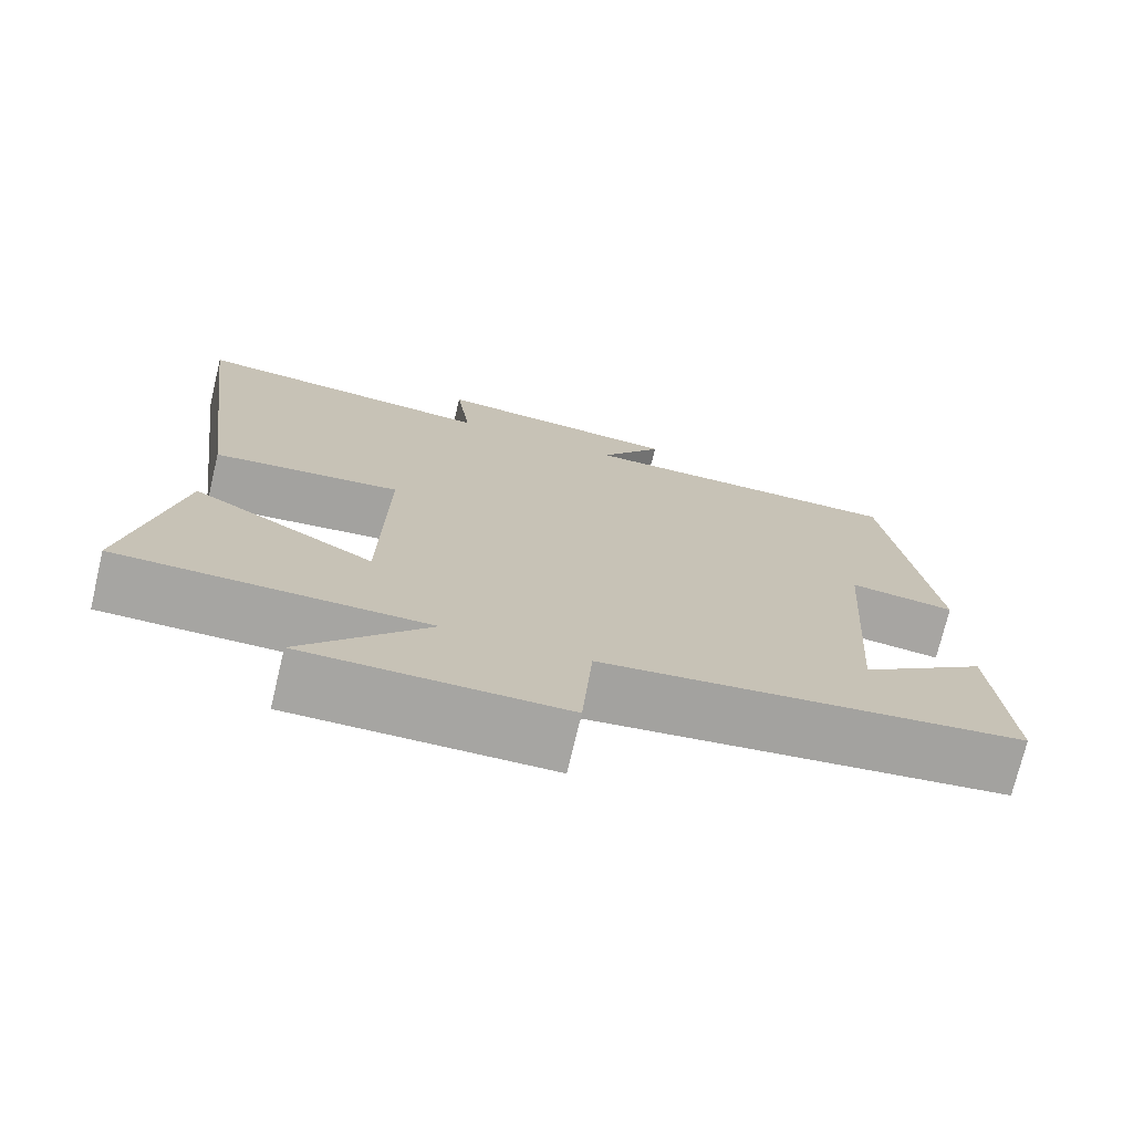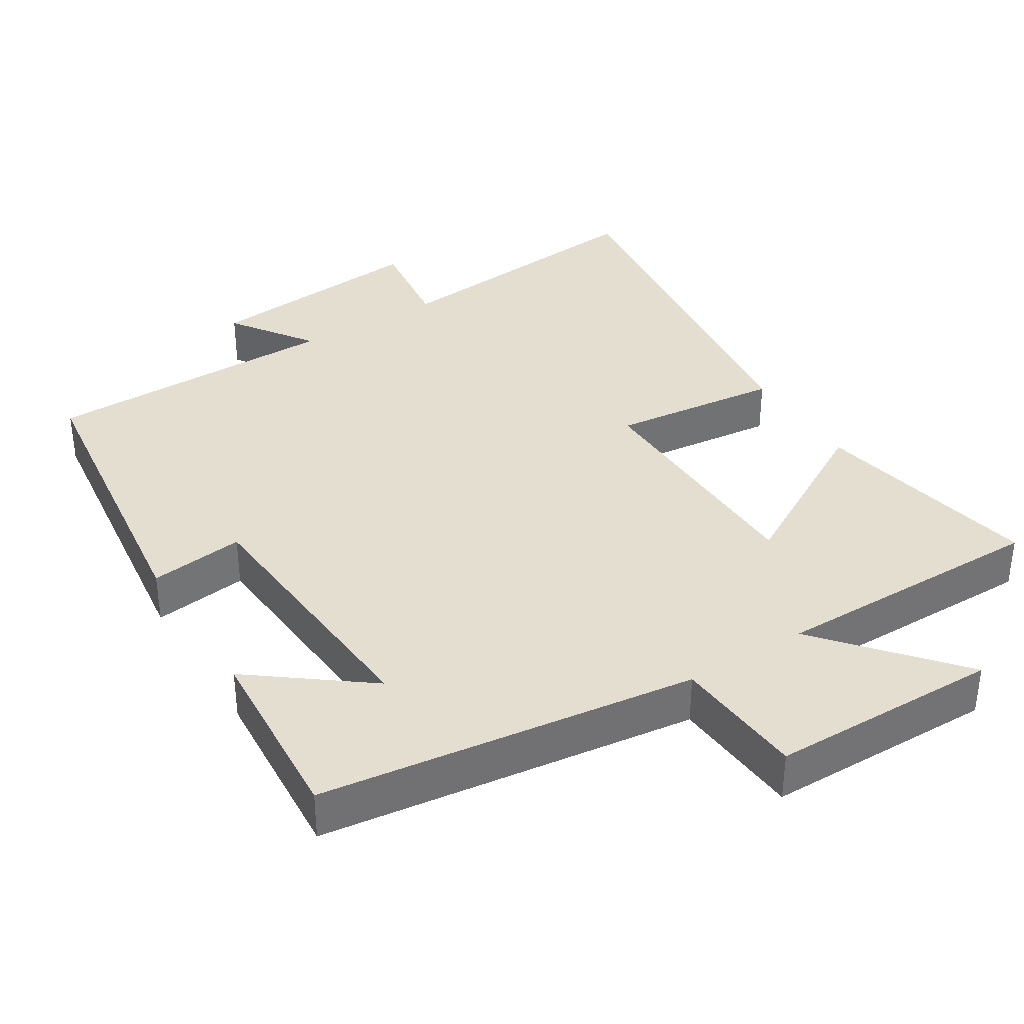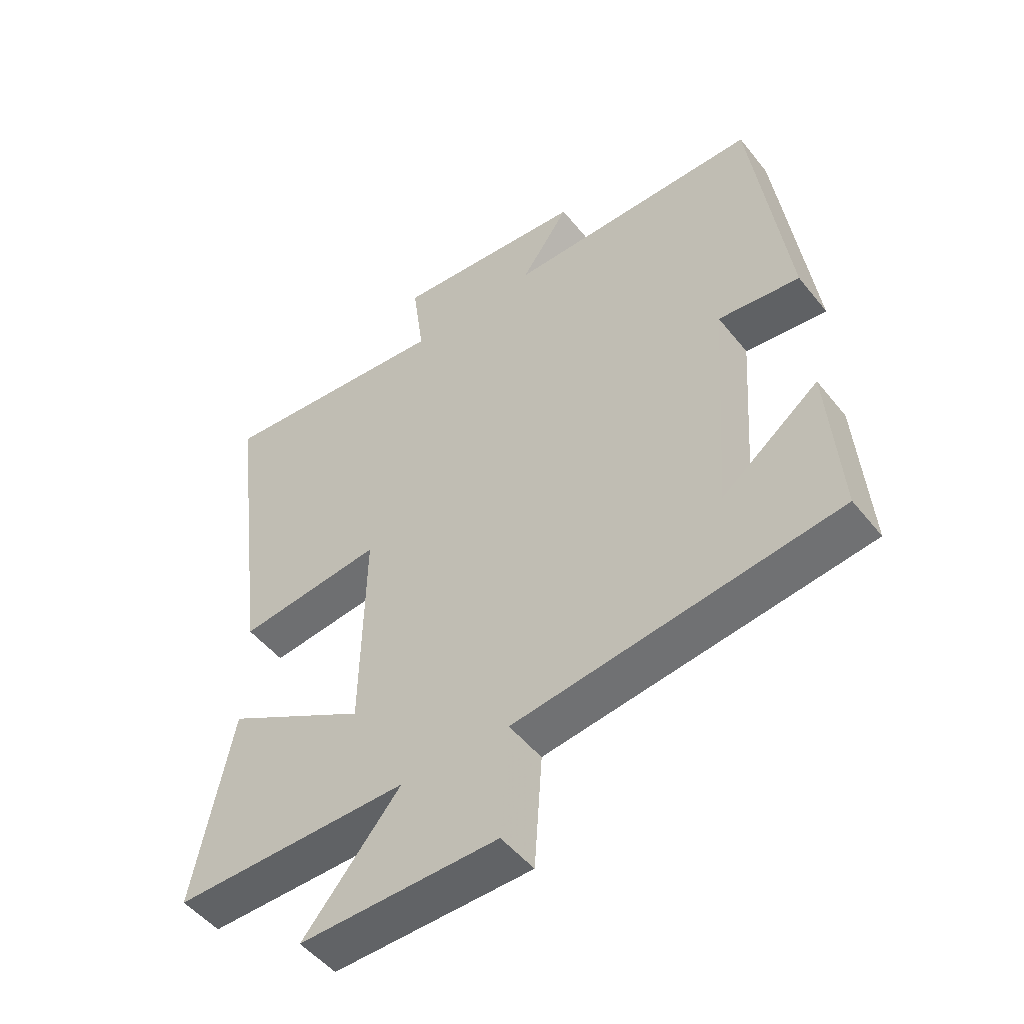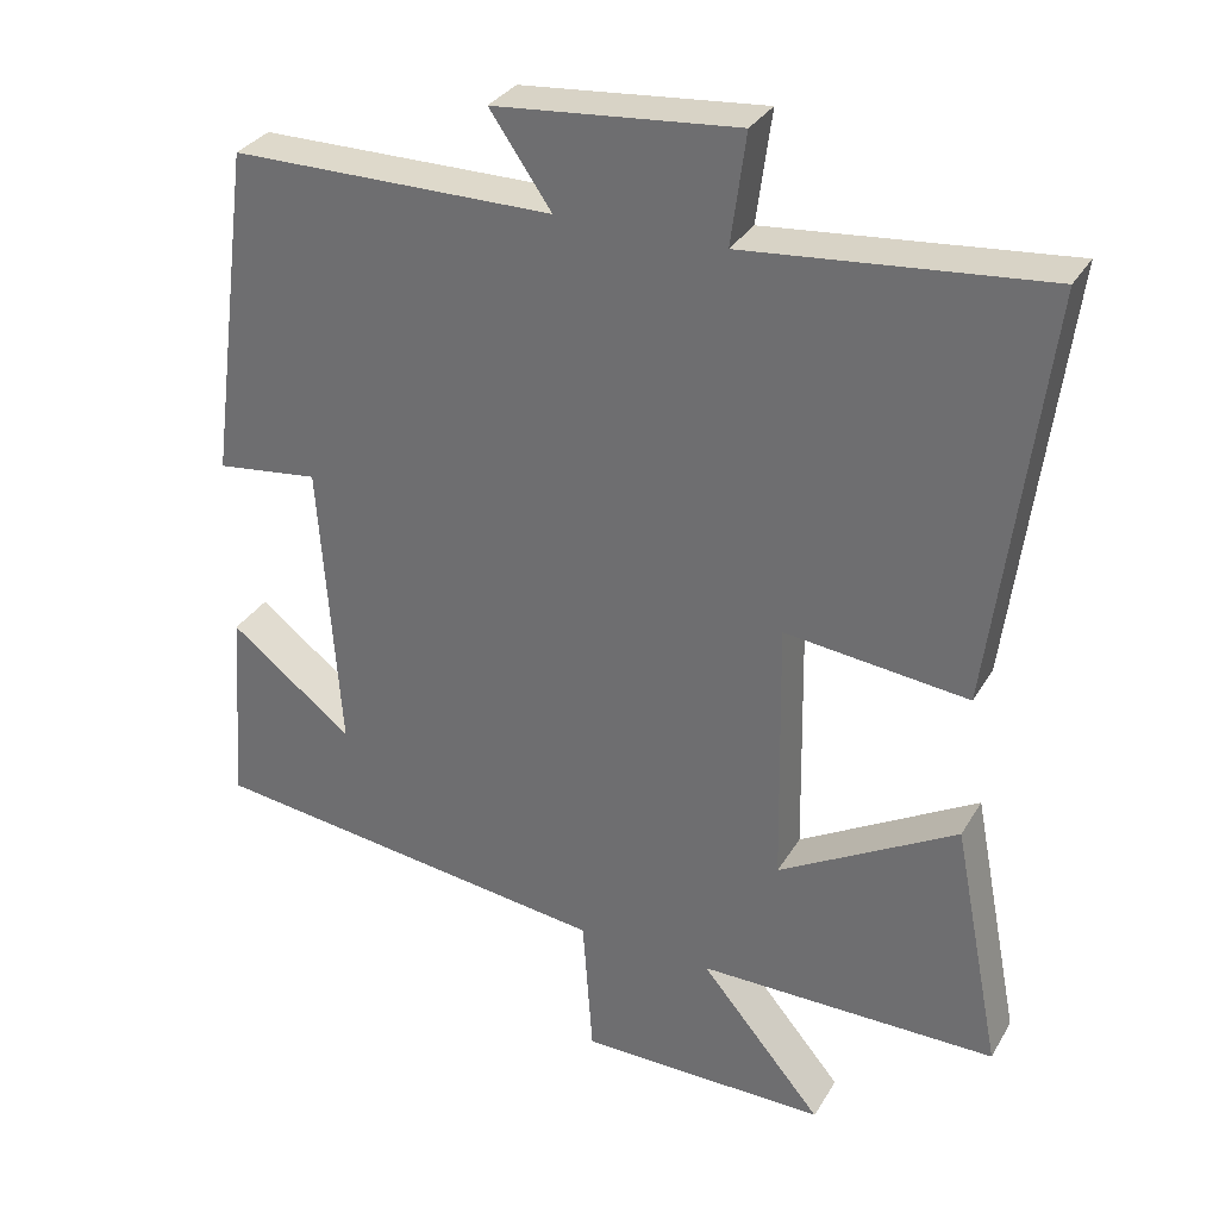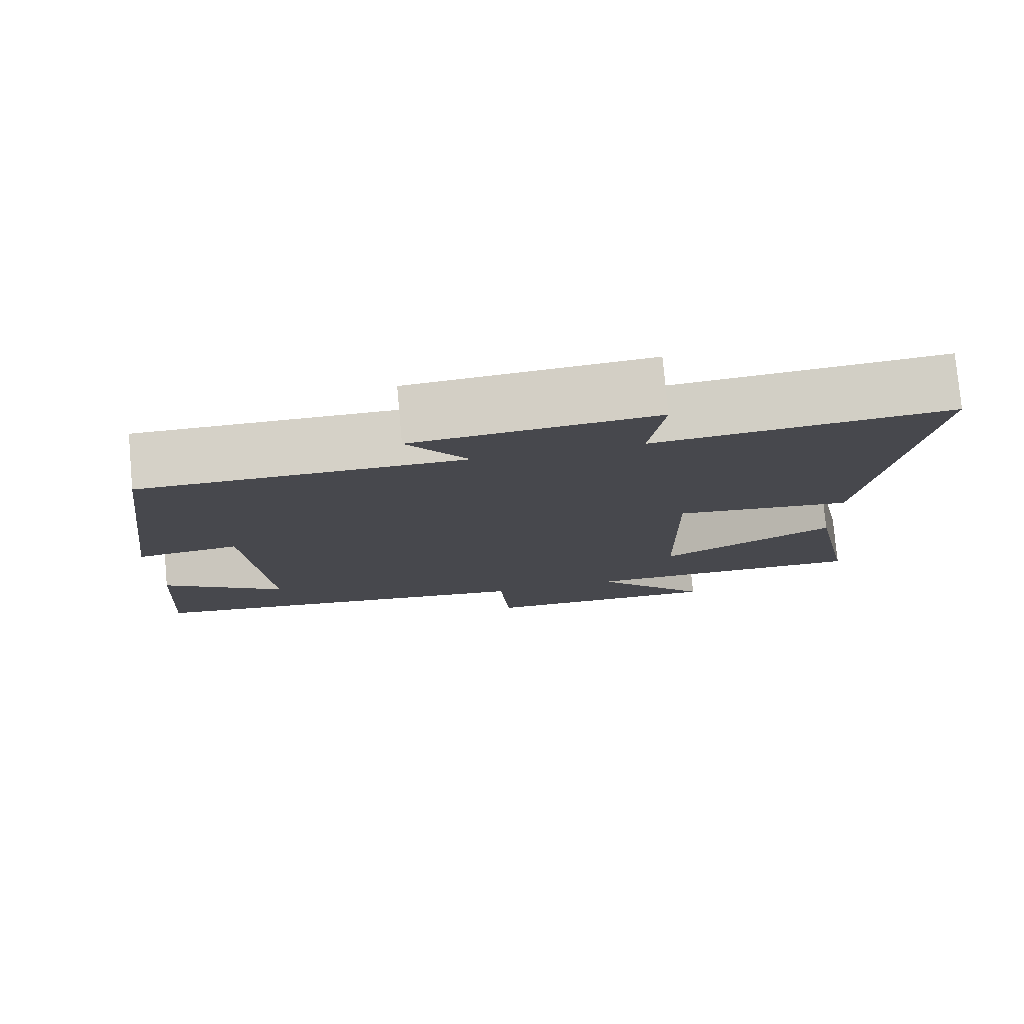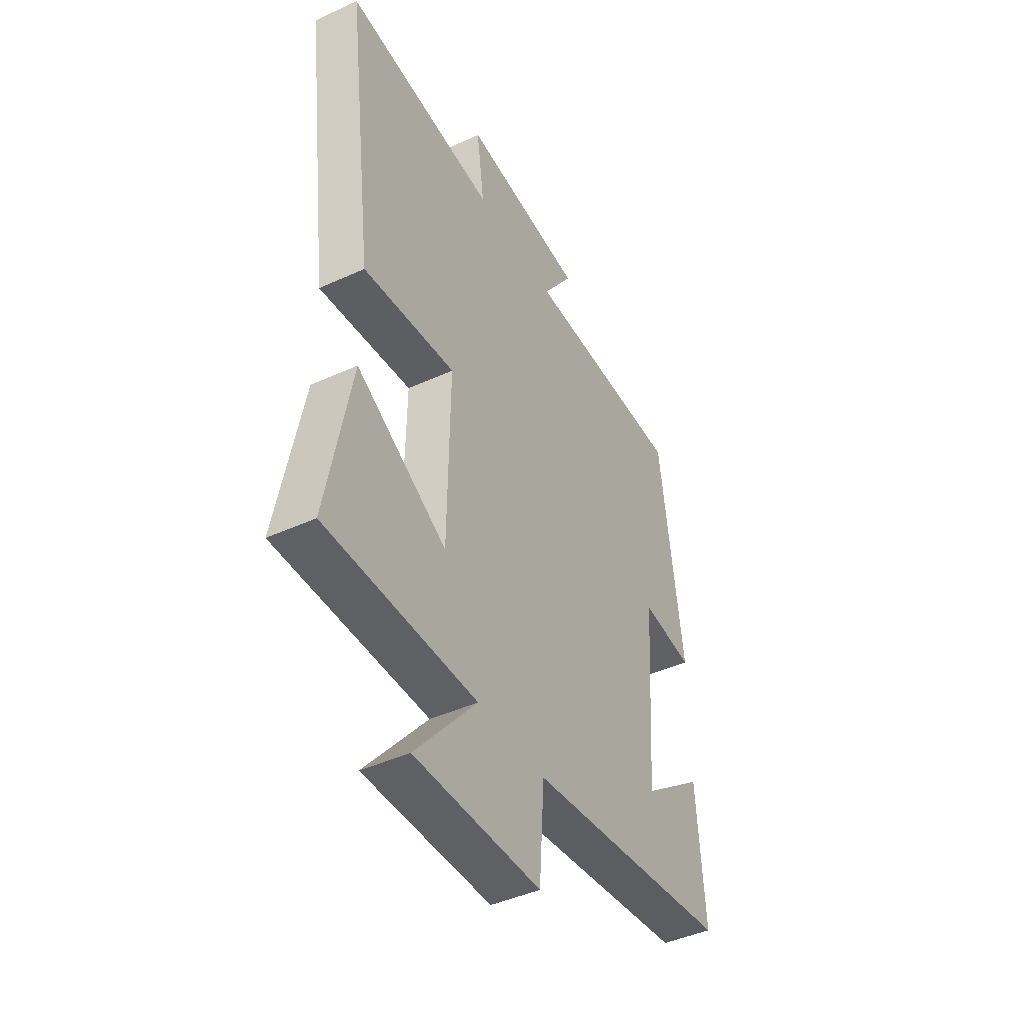
<metadata>
{"format":"obj","ext":"obj","renderer":"f3d","projection":"perspective","resolution":1024,"background":"white","views":[{"elev":-73.7,"azim":-13.4,"up":"+Z"},{"elev":36.4,"azim":147.9,"up":"+Y"},{"elev":-50.3,"azim":37.2,"up":"+Z"},{"elev":31.8,"azim":-154.1,"up":"+Z"},{"elev":78.6,"azim":174.8,"up":"+Z"},{"elev":-43.8,"azim":-61.7,"up":"+Z"}]}
</metadata>
<code>
v -0.562 0.07 -0.502
v -0.5 0.07 -0.184
v -0.271 0.07 -0.313
v -0.265 0.07 0.031
v -0.5 0.07 0.004
v -0.568 0.07 0.536
v -0.185 0.07 0.5
v -0.204 0.07 0.642
v 0.108 0.07 0.614
v 0.029 0.07 0.5
v 0.443 0.07 0.499
v 0.5 0.07 0.068
v 0.368 0.07 0.084
v 0.342 0.07 -0.294
v 0.5 0.07 -0.172
v 0.519 0.07 -0.431
v -0.003 0.07 -0.5
v -0.016 0.07 -0.683
v -0.336 0.07 -0.687
v -0.179 0.07 -0.5
v -0.562 0 -0.502
v -0.5 0 -0.184
v -0.271 0 -0.313
v -0.265 0 0.031
v -0.5 0 0.004
v -0.568 0 0.536
v -0.185 0 0.5
v -0.204 0 0.642
v 0.108 0 0.614
v 0.029 0 0.5
v 0.443 0 0.499
v 0.5 0 0.068
v 0.368 0 0.084
v 0.342 0 -0.294
v 0.5 0 -0.172
v 0.519 0 -0.431
v -0.003 0 -0.5
v -0.016 0 -0.683
v -0.336 0 -0.687
v -0.179 0 -0.5
f 17 18 19 20
f 16 17 20
f 14 15 16
f 14 16 20 1
f 10 11 12 13
f 10 13 14
f 7 8 9 10
f 7 10 14
f 4 5 6 7
f 3 4 7 14
f 1 2 3
f 1 3 14
f 40 39 38 37
f 40 37 36
f 36 35 34
f 21 40 36 34
f 33 32 31 30
f 34 33 30
f 30 29 28 27
f 34 30 27
f 27 26 25 24
f 34 27 24 23
f 23 22 21
f 34 23 21
f 1 21 22 2
f 2 22 23 3
f 3 23 24 4
f 4 24 25 5
f 5 25 26 6
f 6 26 27 7
f 7 27 28 8
f 8 28 29 9
f 9 29 30 10
f 10 30 31 11
f 11 31 32 12
f 12 32 33 13
f 13 33 34 14
f 14 34 35 15
f 15 35 36 16
f 16 36 37 17
f 17 37 38 18
f 18 38 39 19
f 19 39 40 20
f 20 40 21 1

</code>
